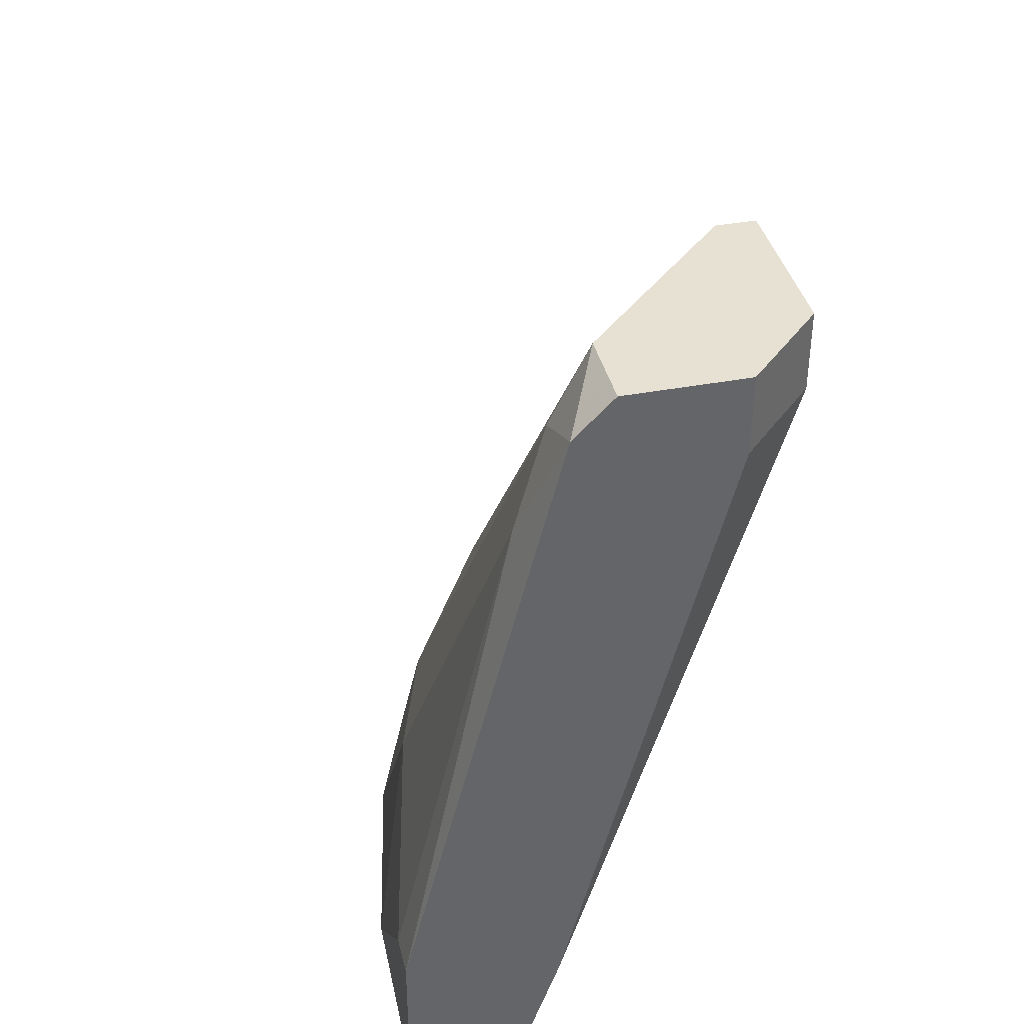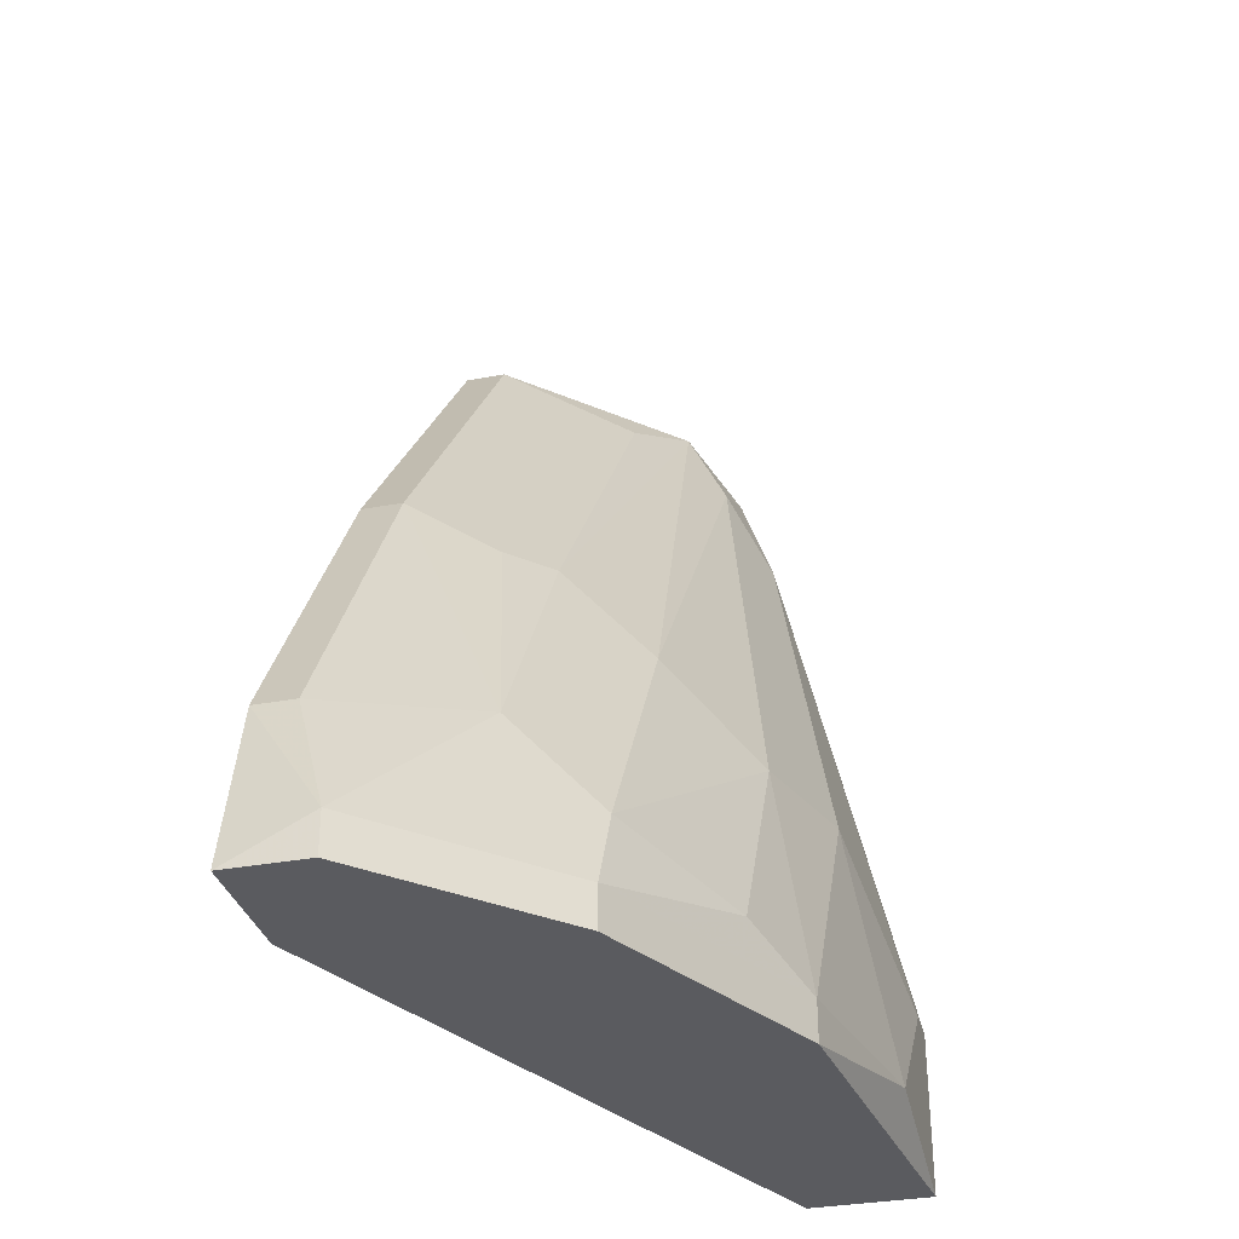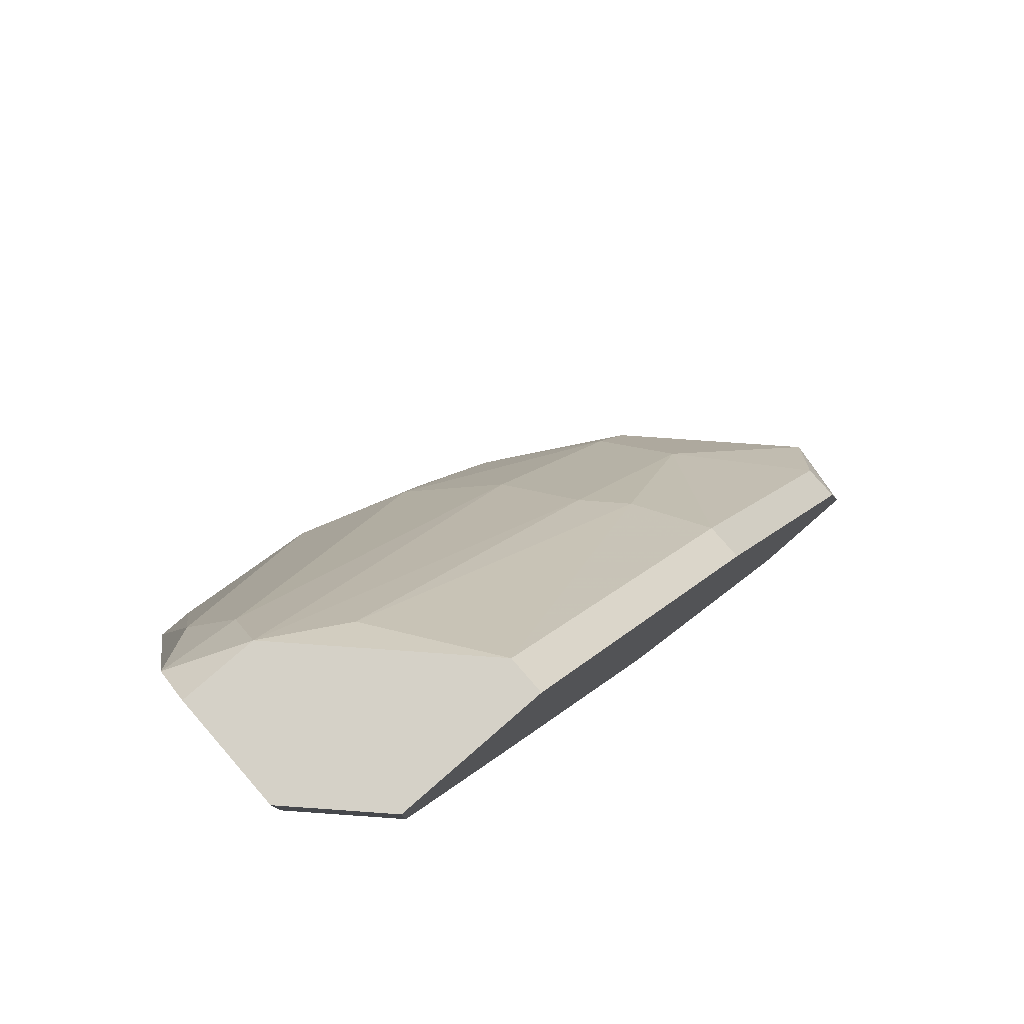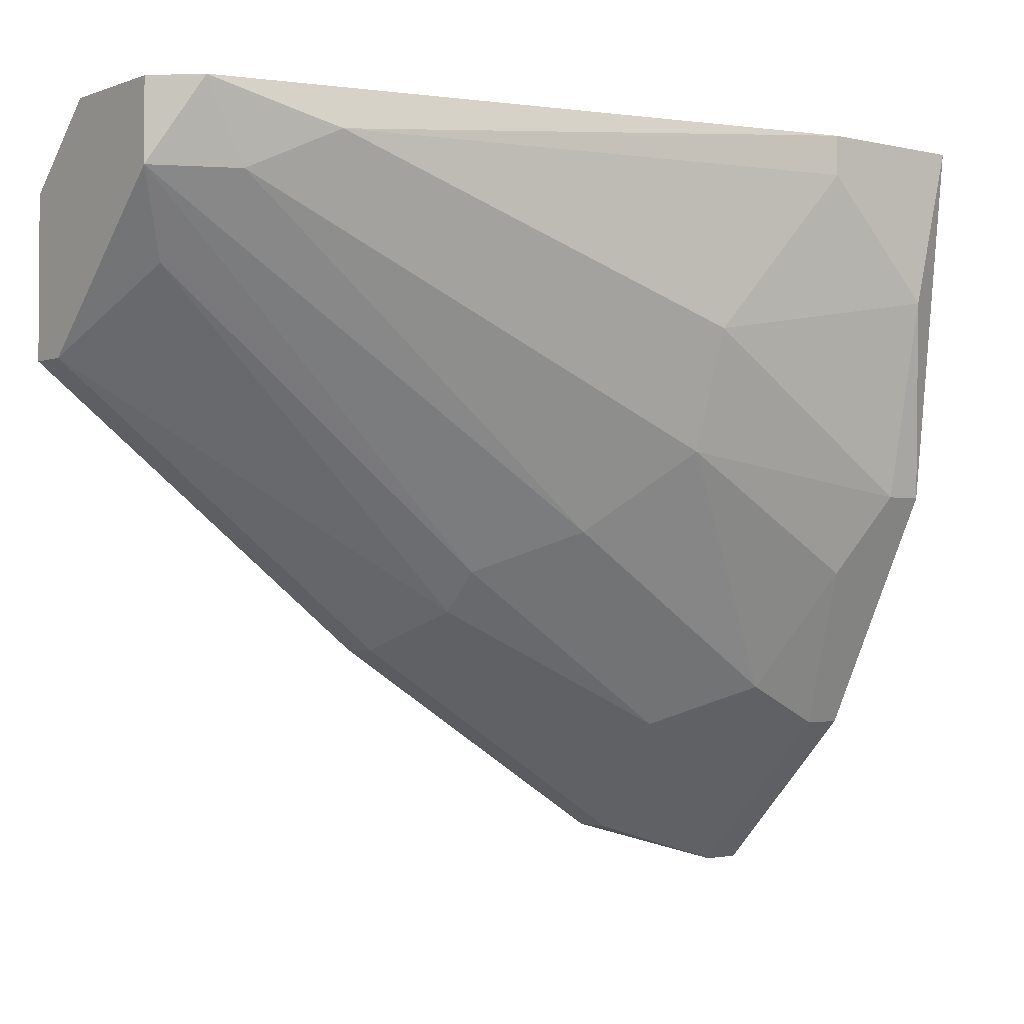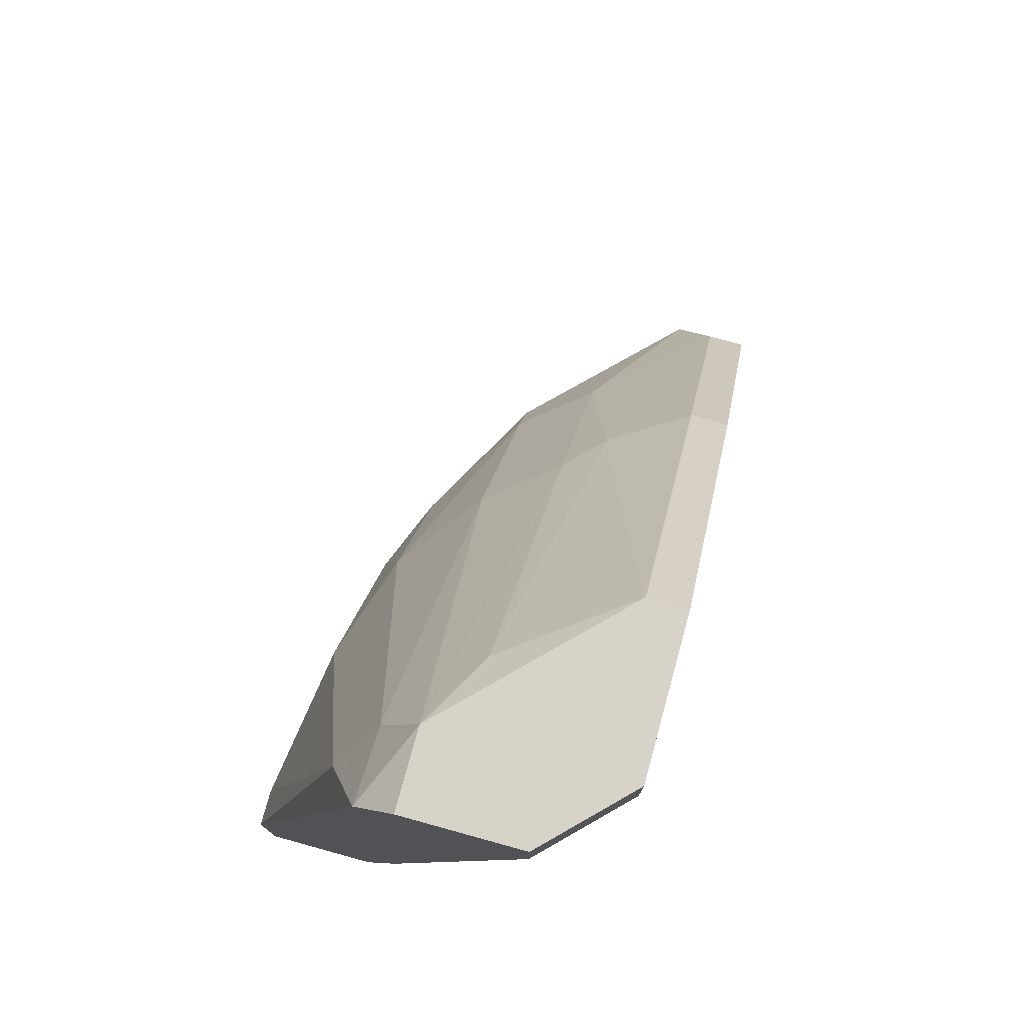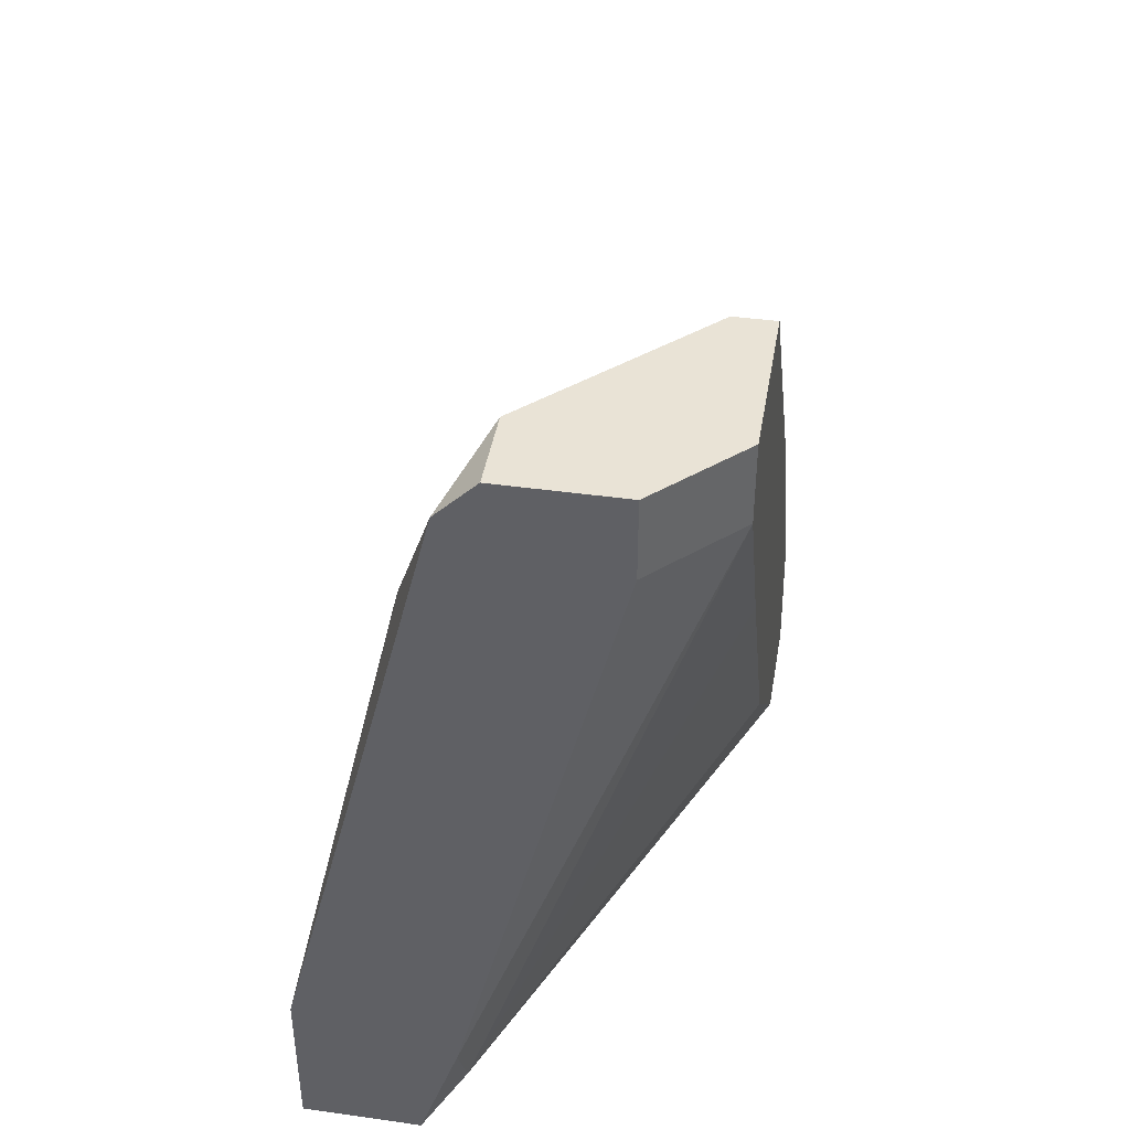
<metadata>
{"format":"obj","ext":"obj","renderer":"f3d","projection":"perspective","resolution":1024,"background":"white","views":[{"elev":38.8,"azim":166.7,"up":"+Z"},{"elev":-33.2,"azim":14.4,"up":"+Z"},{"elev":78.9,"azim":-131.0,"up":"+Z"},{"elev":-2.3,"azim":51.4,"up":"+Y"},{"elev":76.5,"azim":-164.6,"up":"+Z"},{"elev":42.0,"azim":-170.4,"up":"+Z"}]}
</metadata>
<code>
v 0.01562 -0.01381 0.01039
v 0.01562 -0.01937 0.00039
v 0.01562 -0.01937 0.001502
v 0.01562 -0.00493 0.02149
v 0.01562 -0.002707 0.003723
v 0.01562 -0.002707 0.0226
v 0.01562 -0.003818 0.001502
v 0.01562 -0.01826 0.003723
v 0.01006 -0.01714 0.01371
v 0.01006 -0.0227 0.004833
v 0.01006 -0.009375 0.02372
v 0.008953 -0.01381 0.007055
v 0.008953 -0.02048 0.00039
v 0.008953 -0.00493 0.02372
v 0.008953 -0.00493 0.02149
v 0.008953 -0.02381 0.00039
v 0.008953 -0.01714 0.01371
v 0.008953 -0.008262 0.01594
v 0.008953 -0.0227 0.004833
v 0.008953 -0.009375 0.02372
v 0.02006 -0.00715 0.001502
v 0.02006 -0.002707 0.00039
v 0.02006 -0.002707 0.004833
v 0.02006 -0.003818 0.004833
v 0.01673 -0.002707 0.00039
v 0.01673 -0.003818 0.01927
v 0.01784 -0.01159 0.008167
v 0.01784 -0.01492 0.002611
v 0.0134 -0.00715 0.0226
v 0.0134 -0.01937 0.005945
v 0.0134 -0.01492 0.01261
v 0.01118 -0.02381 0.00039
v 0.01118 -0.02381 0.001502
v 0.01118 -0.002707 0.02372
v 0.01118 -0.002707 0.02149
v 0.01451 -0.00493 0.02372
v 0.01451 -0.002707 0.02372
v 0.01229 -0.01604 0.01261
v 0.01895 -0.008262 0.008167
v 0.01895 -0.01271 0.00039
v 0.01895 -0.01271 0.001502
f 7 12 18
f 16 13 22
f 13 16 15
f 22 13 25
f 6 22 25
f 6 25 34
f 11 36 34
f 16 22 2
f 13 15 12
f 15 16 17
f 2 22 40
f 11 34 20
f 15 17 20
f 17 11 20
f 25 13 7
f 13 12 7
f 39 24 26
f 27 39 26
f 11 17 9
f 38 11 9
f 30 38 9
f 30 33 8
f 28 27 8
f 27 1 8
f 17 16 19
f 16 33 19
f 9 17 19
f 22 24 21
f 24 39 21
f 40 22 21
f 22 6 23
f 24 22 23
f 6 26 23
f 26 24 23
f 15 34 35
f 34 25 35
f 34 15 14
f 15 20 14
f 20 34 14
f 6 36 4
f 36 1 4
f 1 27 4
f 26 6 4
f 27 26 4
f 25 7 5
f 7 15 5
f 15 35 5
f 35 25 5
f 2 40 41
f 27 28 41
f 39 27 41
f 21 39 41
f 40 21 41
f 36 11 29
f 11 38 29
f 33 30 10
f 30 9 10
f 19 33 10
f 9 19 10
f 1 36 31
f 38 30 31
f 30 8 31
f 8 1 31
f 36 29 31
f 29 38 31
f 16 2 32
f 33 16 32
f 2 33 32
f 36 6 37
f 6 34 37
f 34 36 37
f 33 2 3
f 28 8 3
f 8 33 3
f 41 28 3
f 2 41 3
f 12 15 18
f 15 7 18

</code>
